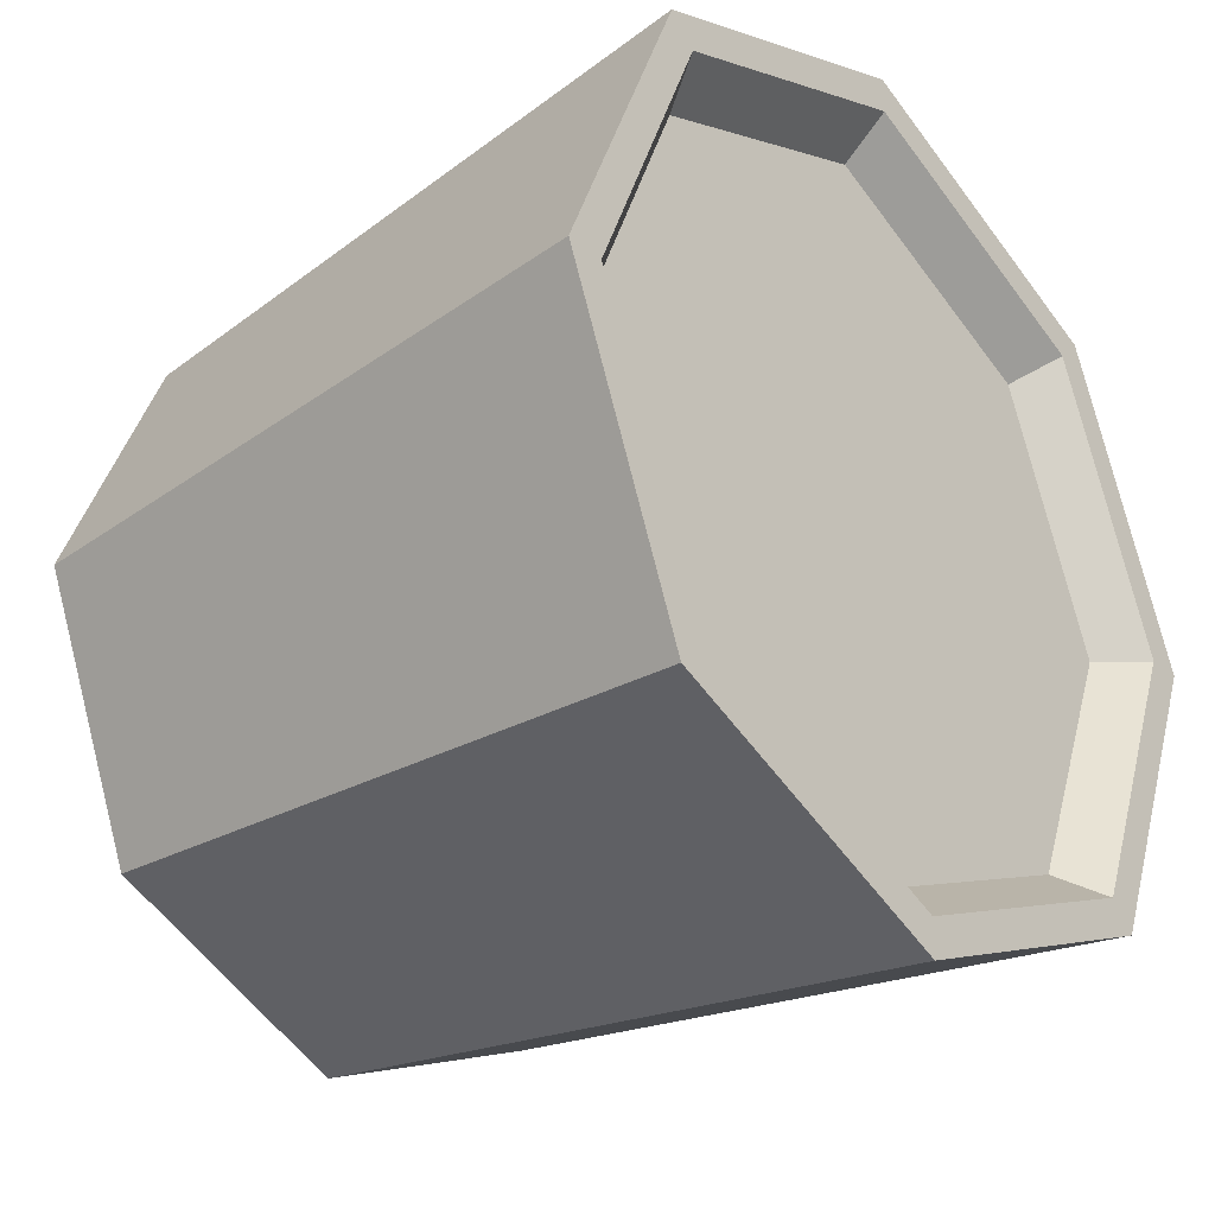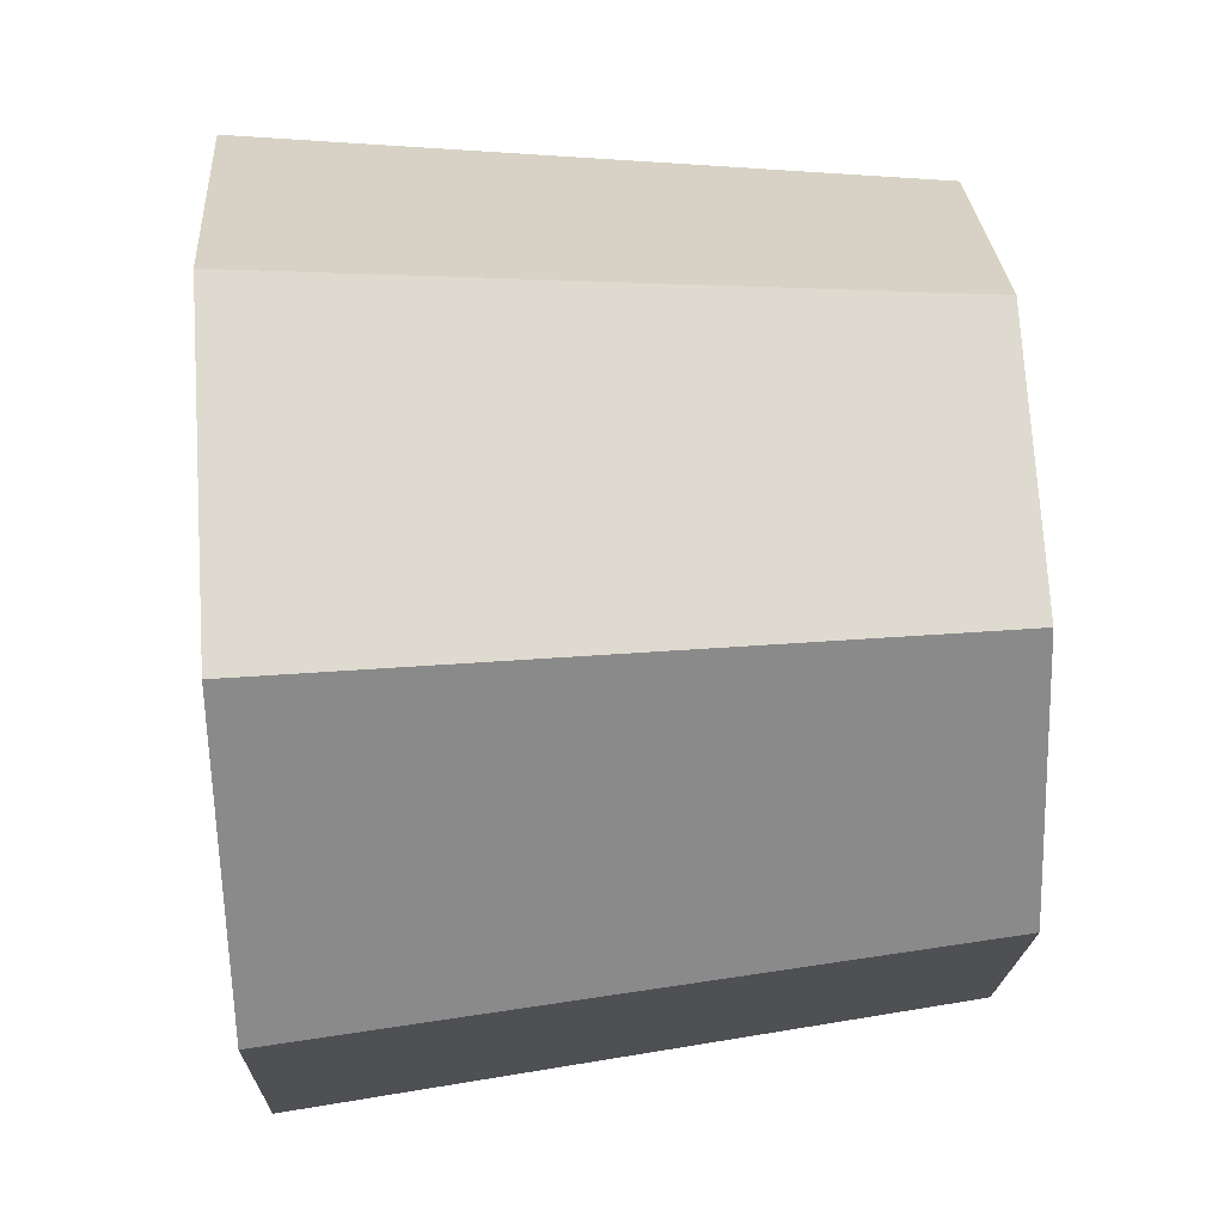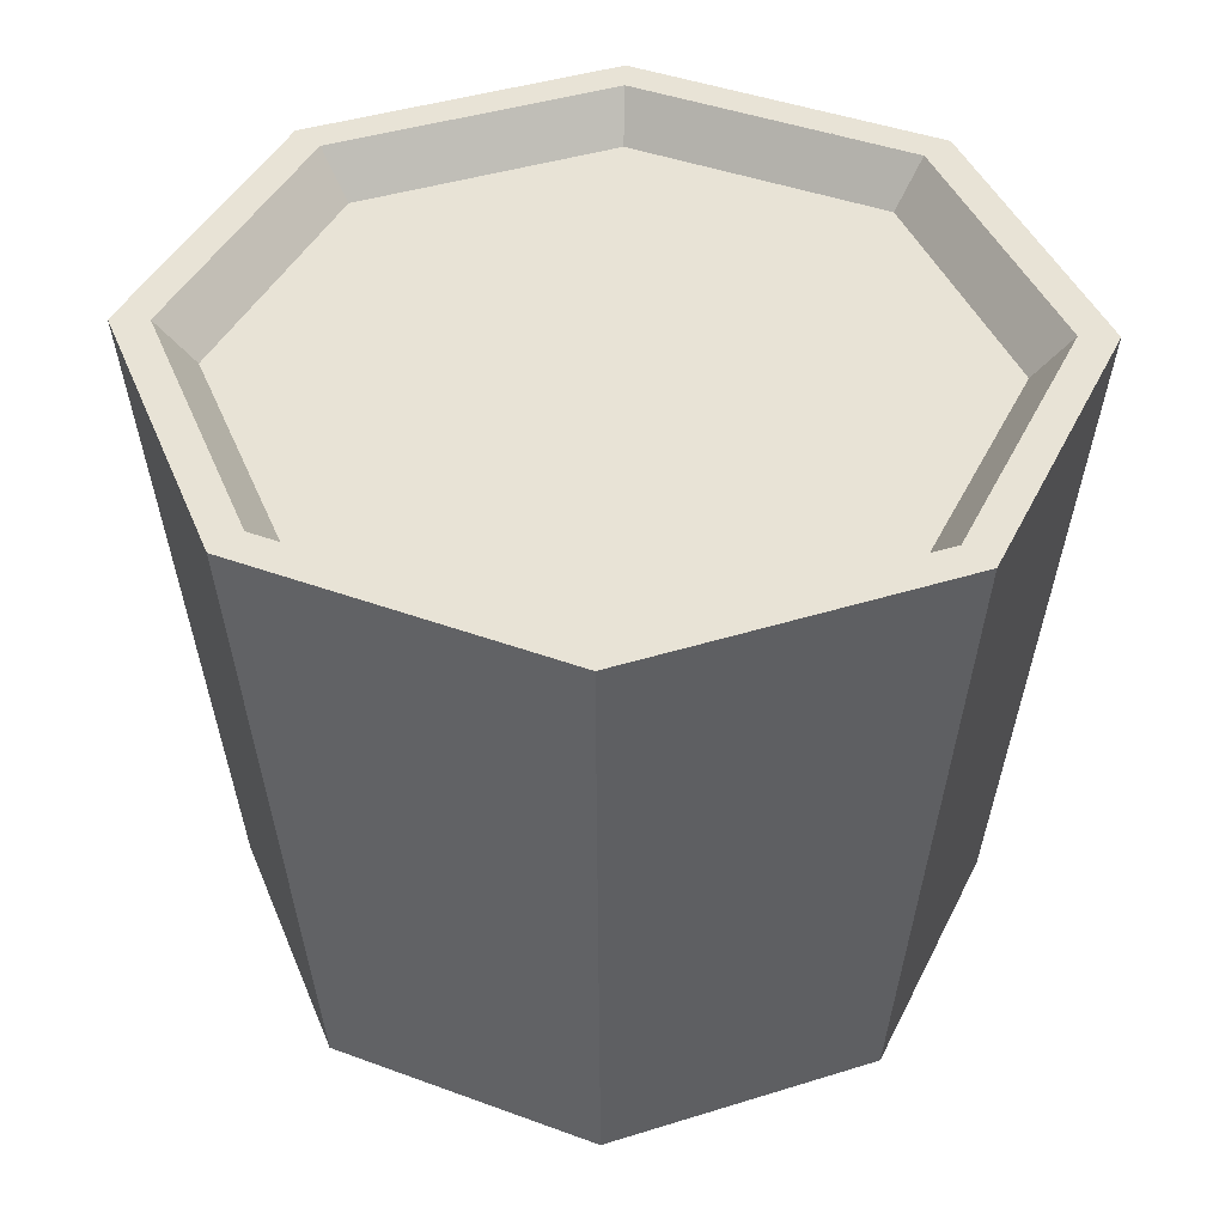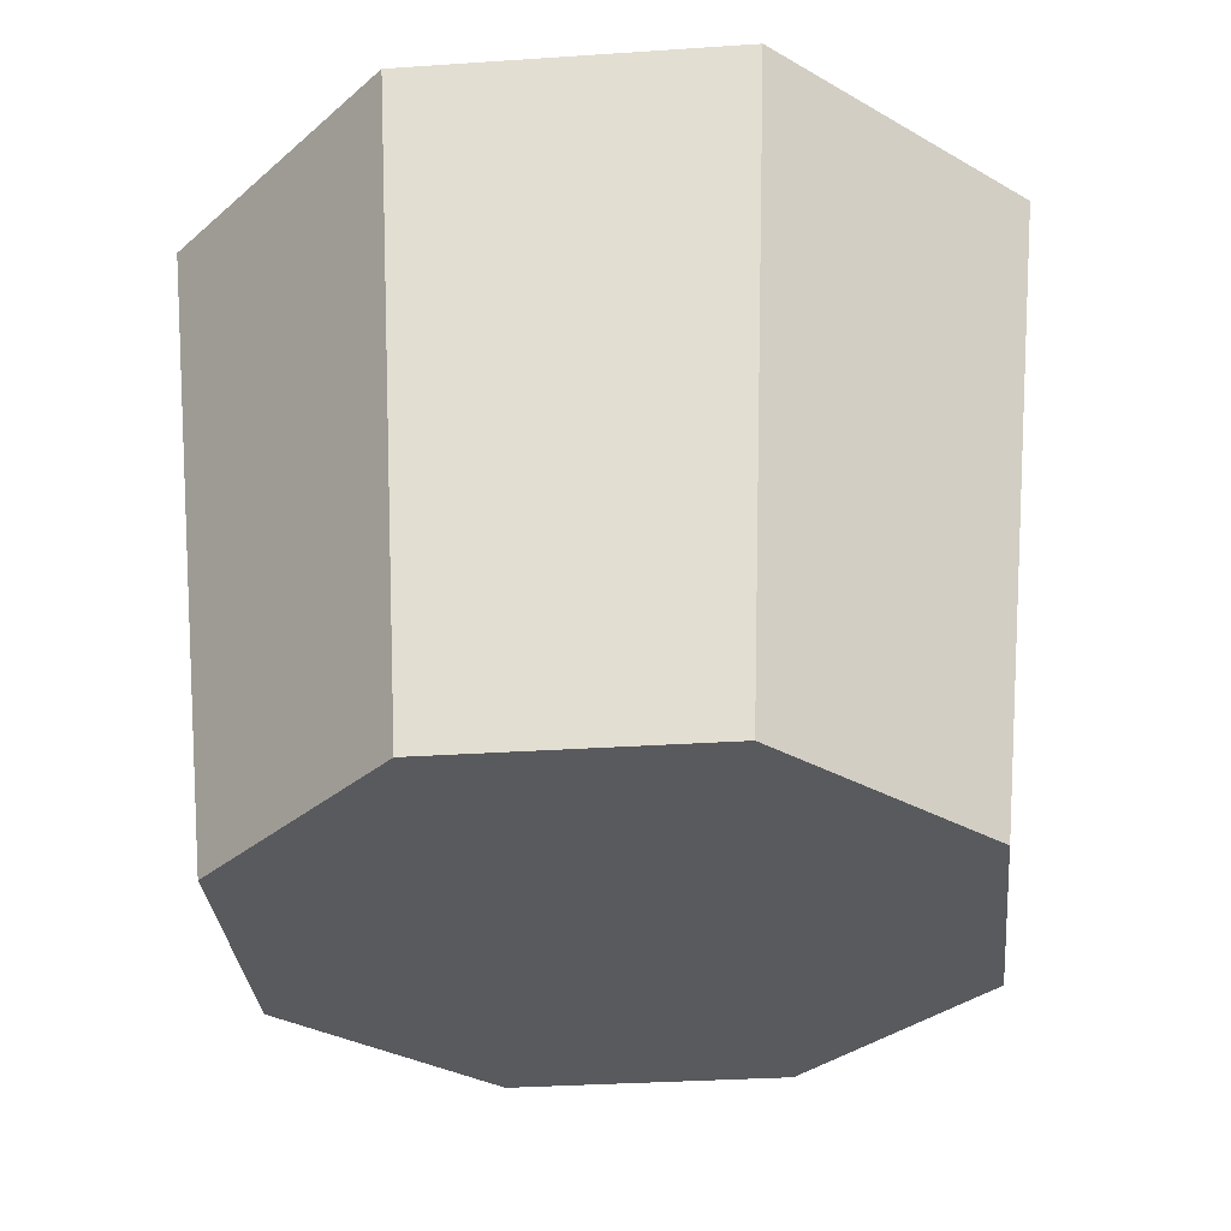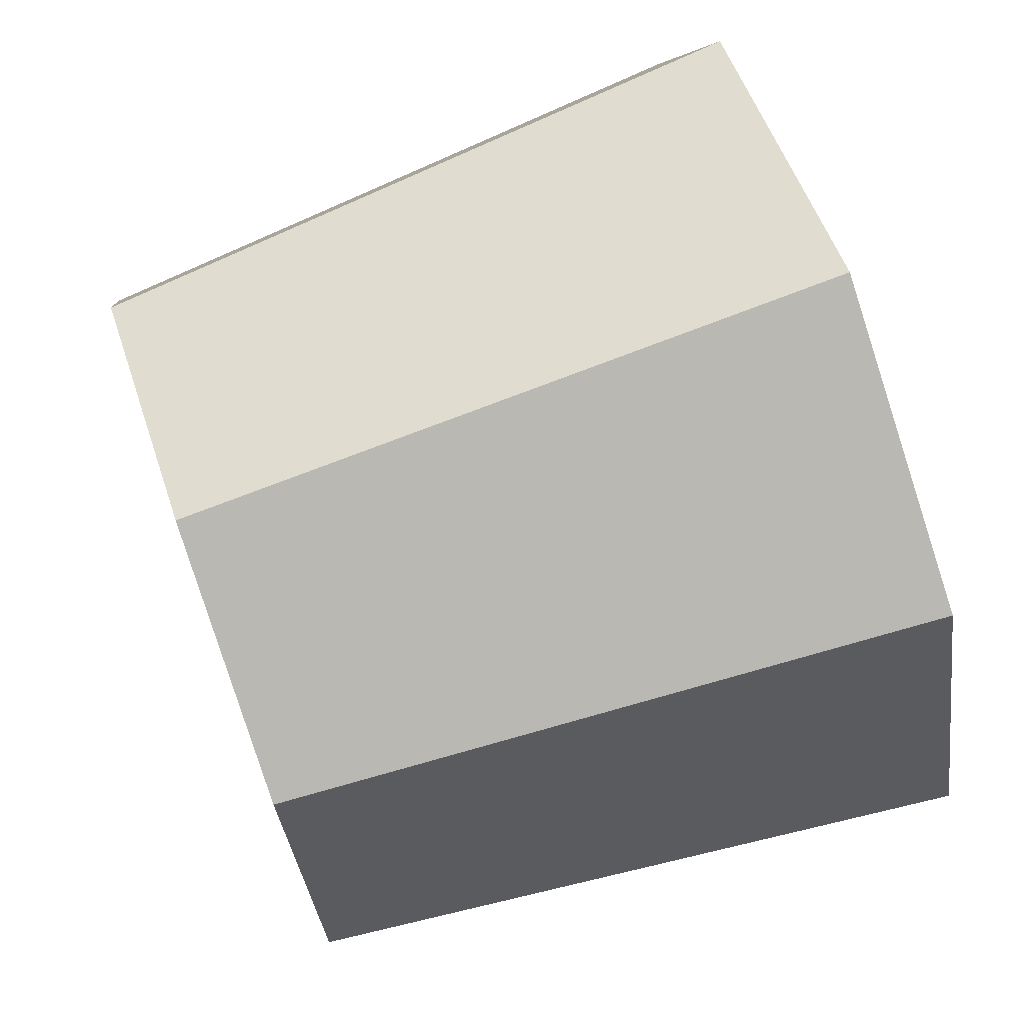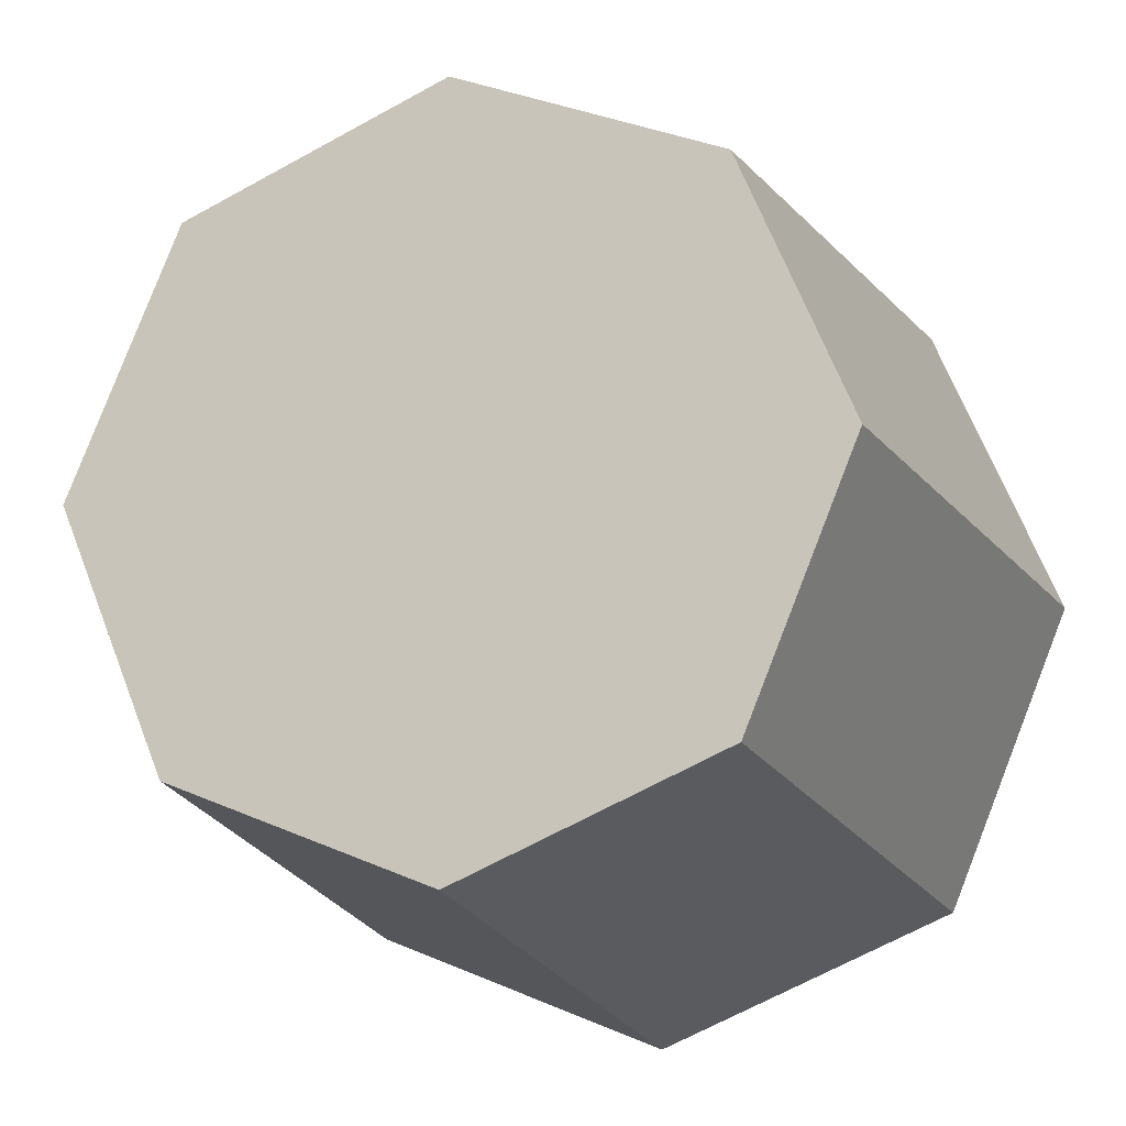
<metadata>
{"format":"obj","ext":"obj","renderer":"f3d","projection":"perspective","resolution":1024,"background":"white","views":[{"elev":-30.5,"azim":129.8,"up":"+Z"},{"elev":49.5,"azim":-93.8,"up":"+Z"},{"elev":41.4,"azim":91.7,"up":"+Y"},{"elev":-31.3,"azim":-152.0,"up":"+Y"},{"elev":74.8,"azim":70.7,"up":"+Z"},{"elev":-15.6,"azim":18.3,"up":"+Z"}]}
</metadata>
<code>
o Barrel_Planter.001_Cylinder.010
v 0.5021 0.003194 0.08831
v 0.7958 0.003194 0.2099
v 0.9174 0.003194 0.5036
v 0.7958 0.003194 0.7973
v 0.5021 0.003194 0.9189
v 0.2085 0.003194 0.7973
v 0.08682 0.003194 0.5036
v 0.2085 0.003194 0.2099
v 0.5009 0.6885 0.09427
v 0.7904 0.6885 0.2142
v 0.9103 0.6885 0.5036
v 0.7904 0.6885 0.7931
v 0.5009 0.6885 0.913
v 0.2115 0.6885 0.7931
v 0.0916 0.6885 0.5036
v 0.2115 0.6885 0.2142
v 0.1531 0.7408 0.1546
v 0.5021 0.7408 0.01001
v 0.008515 0.7408 0.5036
v 0.1531 0.7408 0.8526
v 0.5021 0.7408 0.9972
v 0.8511 0.7408 0.8526
v 0.9957 0.7408 0.5036
v 0.8511 0.7408 0.1546
v 0.1827 0.7408 0.1842
v 0.5021 0.7408 0.05183
v 0.05034 0.7408 0.5036
v 0.1827 0.7408 0.8231
v 0.5021 0.7408 0.9554
v 0.8216 0.7408 0.8231
v 0.9539 0.7408 0.5036
v 0.8216 0.7408 0.1842
v 0.1815 0.7408 0.1842
v 0.5009 0.7408 0.05183
v 0.04917 0.7408 0.5036
v 0.1815 0.7408 0.8231
v 0.5009 0.7408 0.9554
v 0.8204 0.7408 0.8231
v 0.9527 0.7408 0.5036
v 0.8204 0.7408 0.1842
f 13 12 11 14
f 16 15 10 9
f 14 11 10 15
f 8 17 18 1
f 7 19 17 8
f 6 20 19 7
f 5 21 20 6
f 4 22 21 5
f 3 23 22 4
f 2 24 23 3
f 1 18 24 2
f 25 26 18 17
f 27 25 17 19
f 28 27 19 20
f 29 28 20 21
f 30 29 21 22
f 31 30 22 23
f 32 31 23 24
f 26 32 24 18
f 33 34 26 25
f 35 33 25 27
f 36 35 27 28
f 37 36 28 29
f 38 37 29 30
f 39 38 30 31
f 40 39 31 32
f 34 40 32 26
f 16 9 34 33
f 15 16 33 35
f 14 15 35 36
f 13 14 36 37
f 12 13 37 38
f 11 12 38 39
f 10 11 39 40
f 9 10 40 34
f 4 5 6 7
f 1 2 3 8
f 3 4 7 8

</code>
